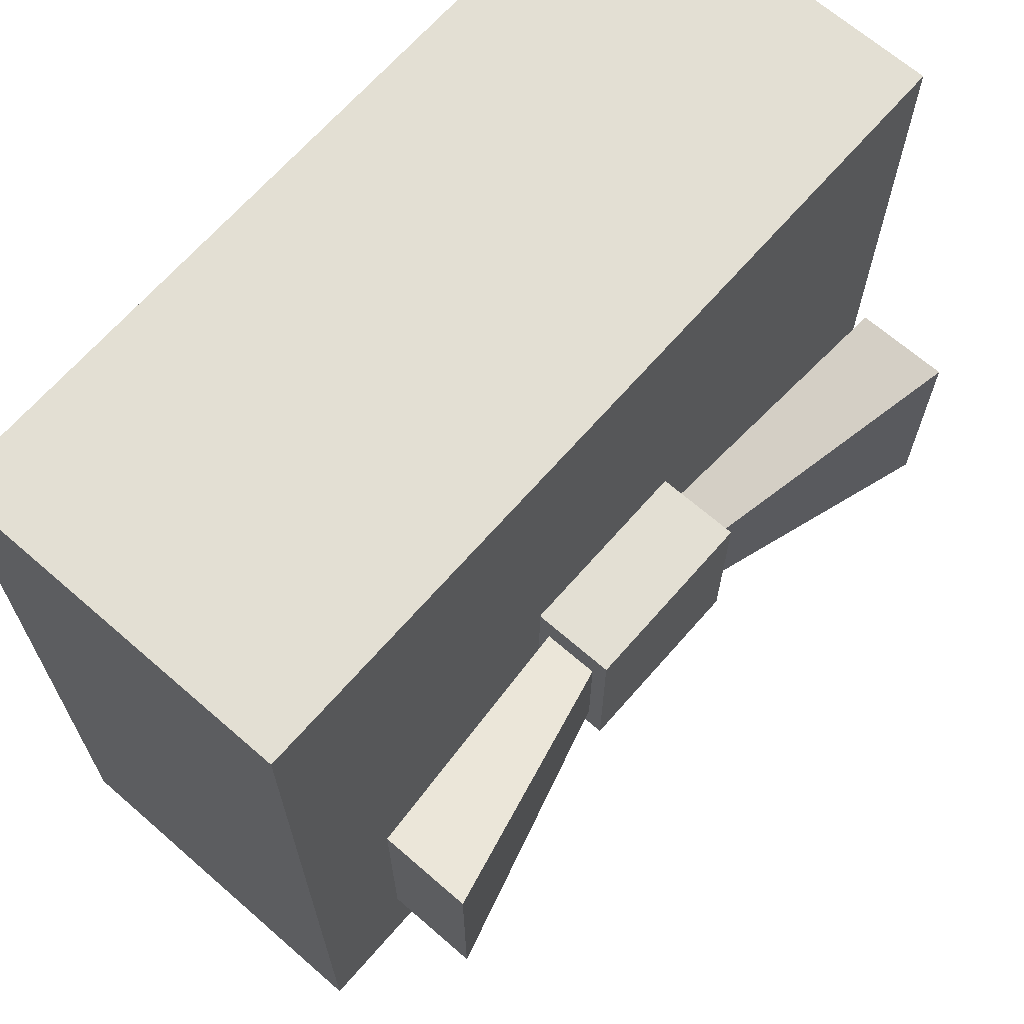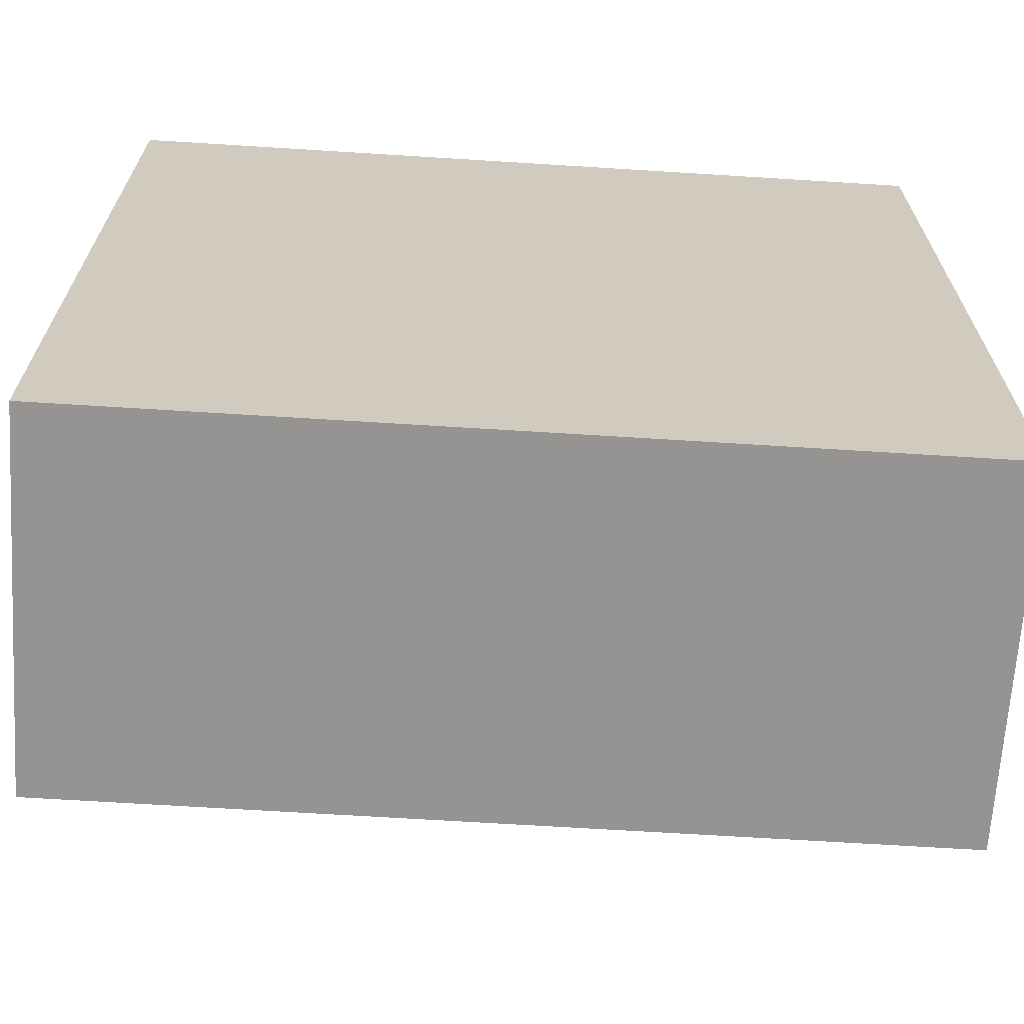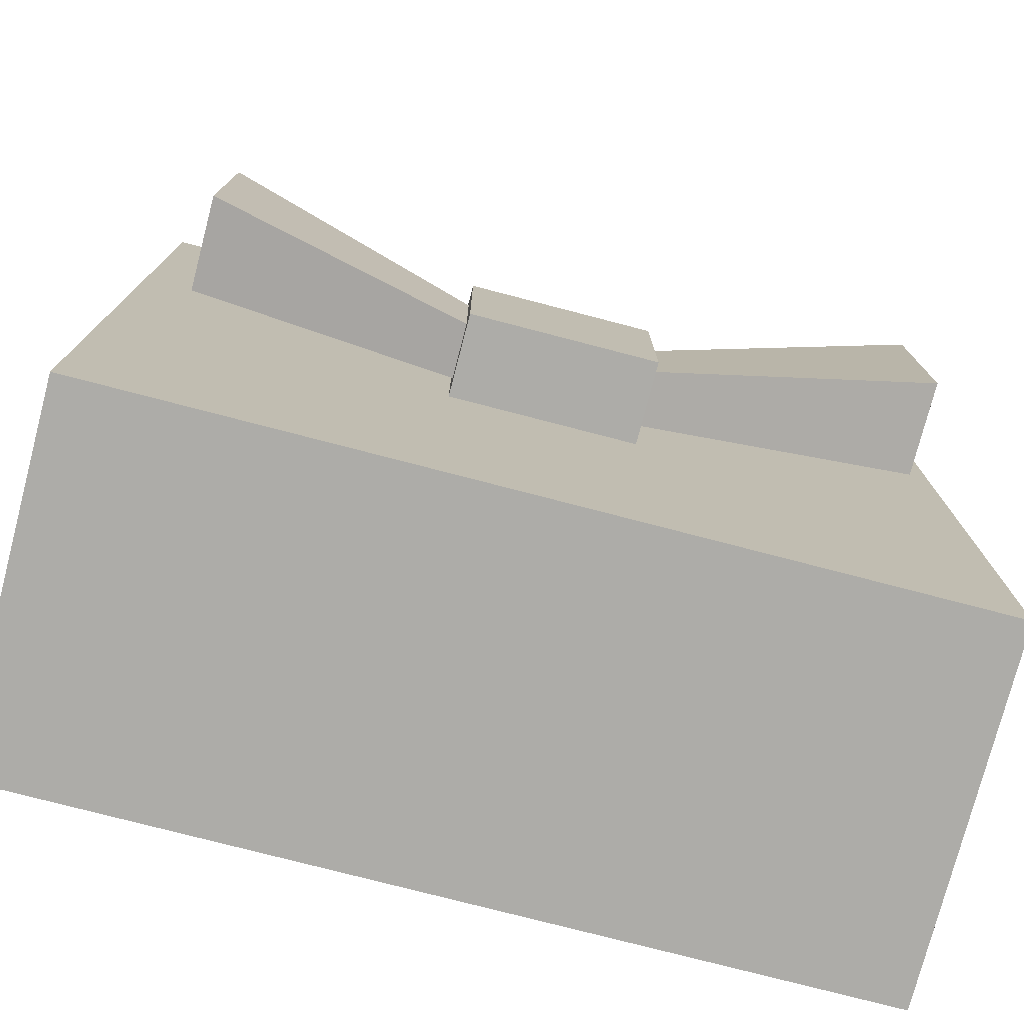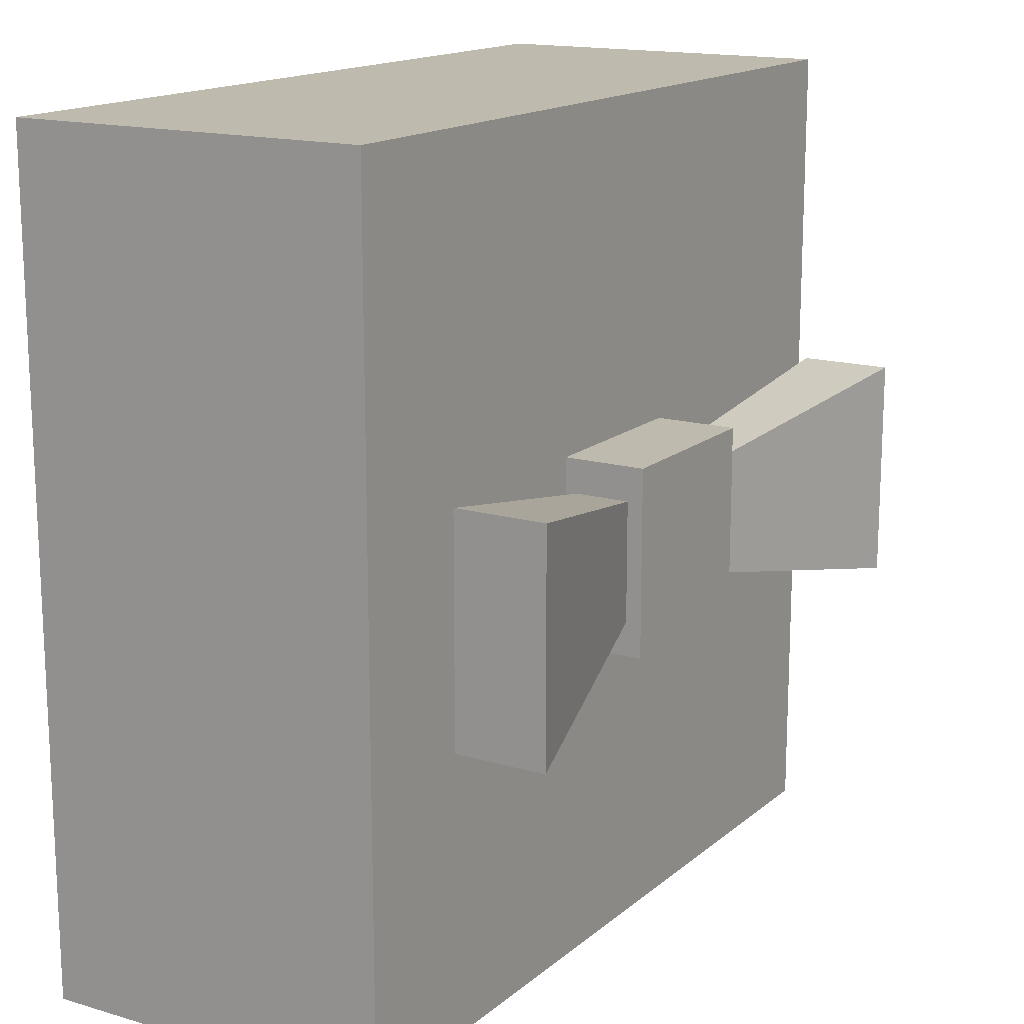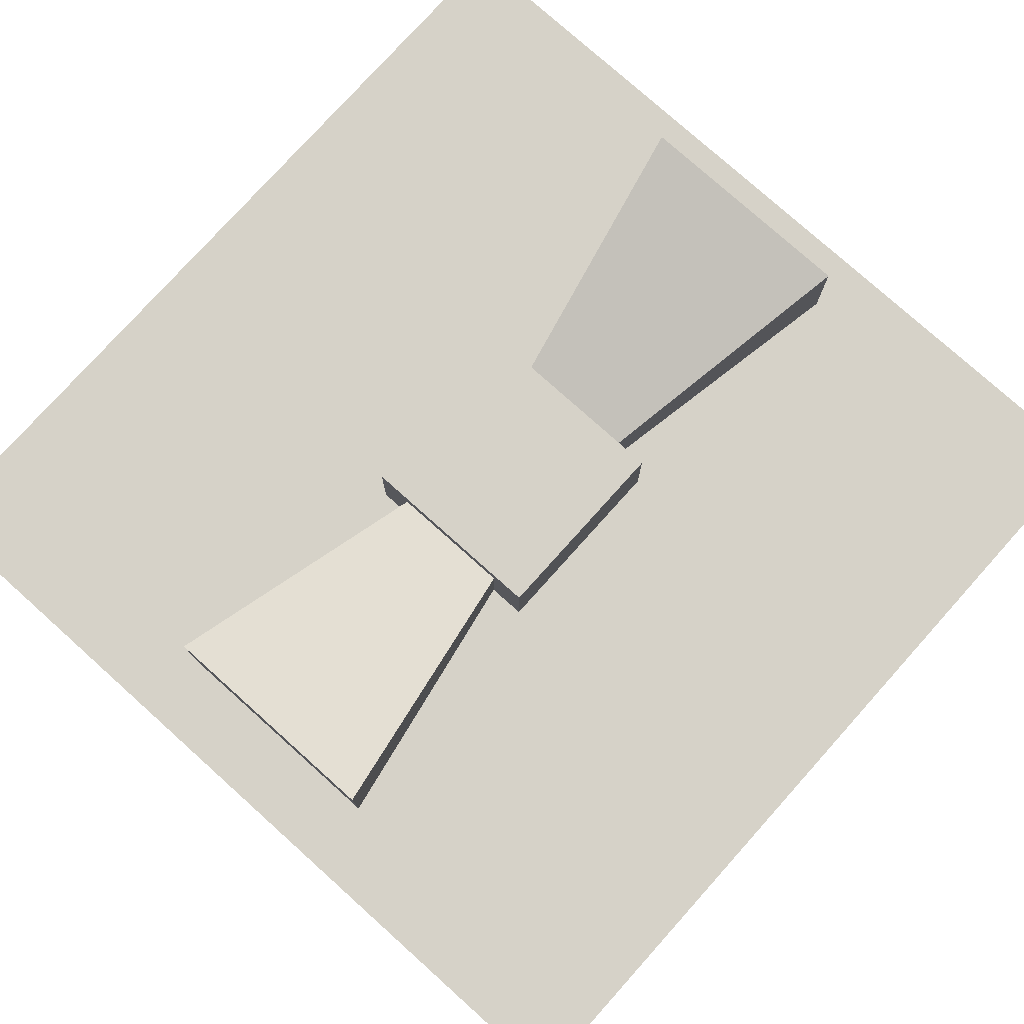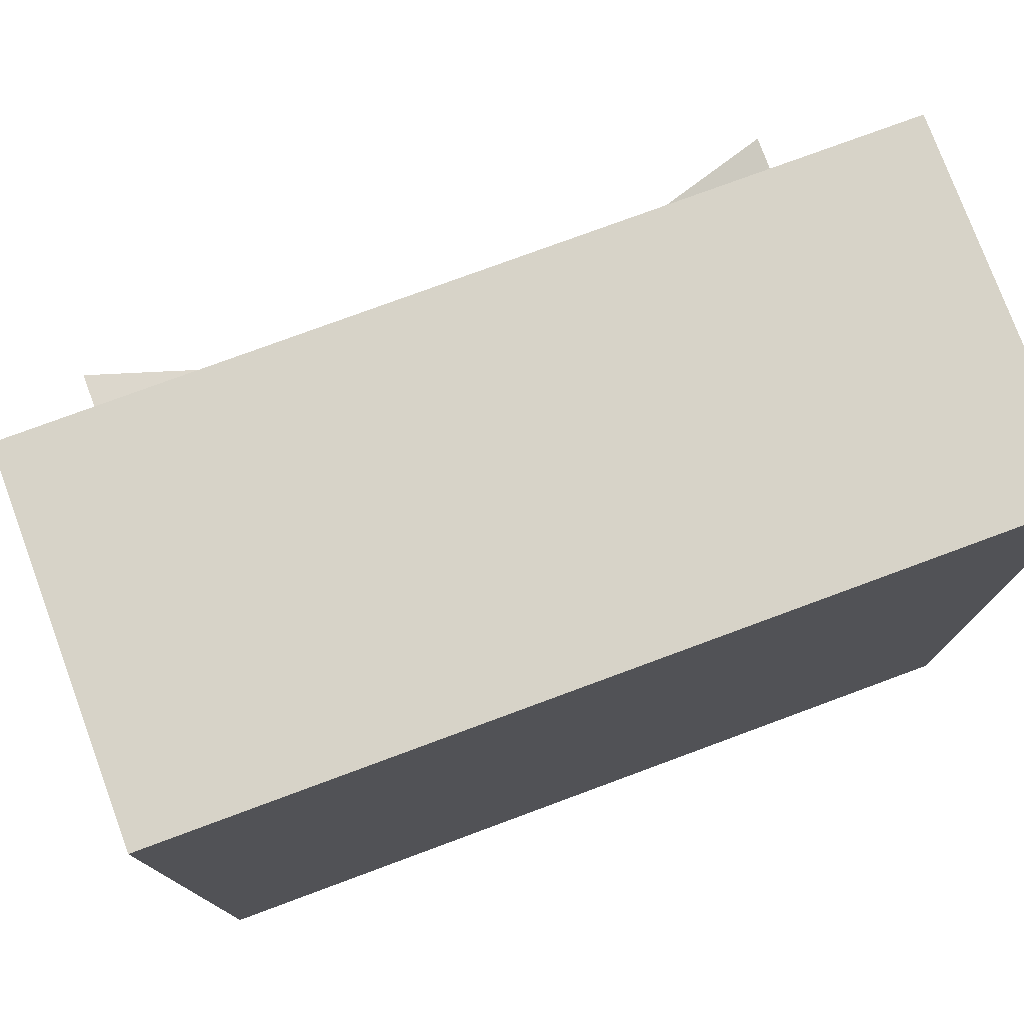
<metadata>
{"format":"obj","ext":"obj","renderer":"f3d","projection":"perspective","resolution":1024,"background":"white","views":[{"elev":67.1,"azim":131.1,"up":"+Z"},{"elev":-67.2,"azim":-3.6,"up":"+Z"},{"elev":-76.6,"azim":165.4,"up":"+Z"},{"elev":15.7,"azim":121.4,"up":"+Z"},{"elev":77.6,"azim":131.9,"up":"+Y"},{"elev":77.1,"azim":-20.3,"up":"+Z"}]}
</metadata>
<code>
g SC_Christmas_Presents_04
v -0.07891 0.3069 0.07891
v -0.07891 0.38 0.07891
v 0.07891 0.38 0.07891
v 0.07891 0.3069 0.07891
v -0.07891 0.38 0.07891
v -0.07891 0.38 -0.07891
v 0.07891 0.38 -0.07891
v 0.07891 0.38 0.07891
v -0.07891 0.38 -0.07891
v -0.07891 0.3069 -0.07891
v 0.07891 0.3069 -0.07891
v 0.07891 0.38 -0.07891
v -0.07891 0.3069 -0.07891
v -0.07891 0.3069 0.07891
v 0.07891 0.3069 0.07891
v 0.07891 0.3069 -0.07891
v 0.2993 0.3446 0.09434
v 0.2993 0.4225 0.09434
v 0.2993 0.4225 -0.09434
v 0.2993 0.3446 -0.09434
v -0.2993 0.3446 -0.09434
v -0.2993 0.4225 -0.09434
v -0.2993 0.4225 0.09434
v -0.2993 0.3446 0.09434
v 0.07891 0.3069 0.07891
v 0.07891 0.3202 0.05022
v 0.07891 0.3202 -0.05023
v 0.07891 0.3069 -0.07891
v 0.07891 0.3667 -0.05023
v 0.07891 0.38 -0.07891
v 0.07891 0.3667 0.05022
v 0.07891 0.38 0.07891
v -0.07891 0.3069 -0.07891
v -0.07891 0.3202 -0.05023
v -0.07891 0.3202 0.05022
v -0.07891 0.3069 0.07891
v -0.07891 0.3667 0.05022
v -0.07891 0.38 0.07891
v -0.07891 0.3667 -0.05023
v -0.07891 0.38 -0.07891
v 0.07891 0.3202 0.05022
v 0.2993 0.3446 0.09434
v 0.2993 0.3446 -0.09434
v 0.07891 0.3202 -0.05023
v 0.07891 0.3202 -0.05023
v 0.2993 0.3446 -0.09434
v 0.2993 0.4225 -0.09434
v 0.07891 0.3667 -0.05023
v 0.07891 0.3667 -0.05023
v 0.2993 0.4225 -0.09434
v 0.2993 0.4225 0.09434
v 0.07891 0.3667 0.05022
v 0.07891 0.3667 0.05022
v 0.2993 0.4225 0.09434
v 0.2993 0.3446 0.09434
v 0.07891 0.3202 0.05022
v -0.07891 0.3202 -0.05023
v -0.2993 0.3446 -0.09434
v -0.2993 0.3446 0.09434
v -0.07891 0.3202 0.05022
v -0.07891 0.3202 0.05022
v -0.2993 0.3446 0.09434
v -0.2993 0.4225 0.09434
v -0.07891 0.3667 0.05022
v -0.07891 0.3667 0.05022
v -0.2993 0.4225 0.09434
v -0.2993 0.4225 -0.09434
v -0.07891 0.3667 -0.05023
v -0.07891 0.3667 -0.05023
v -0.2993 0.4225 -0.09434
v -0.2993 0.3446 -0.09434
v -0.07891 0.3202 -0.05023
v 0.07169 0 0.3584
v -0.07169 0 0.3584
v -0.07169 0.31 0.3584
v 0.07169 0.31 0.3584
v -0.07169 0.31 0.07169
v -0.07169 0.31 -0.07169
v 0.07169 0.31 -0.07169
v 0.07169 0.31 0.07169
v 0.3584 0.31 -0.07169
v 0.3584 0.31 0.07169
v -0.3584 0.31 -0.07169
v -0.3584 0.31 0.07169
v 0.07169 0.31 0.3584
v -0.07169 0.31 0.3584
v -0.07169 0.31 -0.3584
v 0.07169 0.31 -0.3584
v 0.07169 0.31 -0.3584
v -0.07169 0.31 -0.3584
v -0.07169 0 -0.3584
v 0.07169 0 -0.3584
v -0.07169 0 -0.07169
v -0.07169 0 0.07169
v 0.07169 0 0.07169
v 0.07169 0 -0.07169
v 0.3584 0 -0.07169
v 0.3584 0 0.07169
v -0.3584 0 0.07169
v -0.3584 0 -0.07169
v -0.07169 0 0.3584
v 0.07169 0 0.3584
v 0.07169 0 -0.3584
v -0.07169 0 -0.3584
v 0.3584 0 0.07169
v 0.3584 0.31 0.07169
v 0.3584 0.31 -0.07169
v 0.3584 0 -0.07169
v -0.3584 0.31 -0.07169
v -0.3584 0.31 0.07169
v -0.3584 0 0.07169
v -0.3584 0 -0.07169
v 0.07169 0.31 0.3584
v 0.3584 0.31 0.3584
v 0.3584 0 0.3584
v 0.07169 0 0.3584
v 0.07169 0 -0.3584
v 0.3584 0 -0.3584
v 0.3584 0.31 -0.3584
v 0.07169 0.31 -0.3584
v -0.3584 0 0.3584
v -0.3584 0.31 0.3584
v -0.07169 0.31 0.3584
v -0.07169 0 0.3584
v -0.3584 0.31 -0.3584
v -0.3584 0 -0.3584
v -0.07169 0 -0.3584
v -0.07169 0.31 -0.3584
v -0.3584 0 0.07169
v -0.3584 0 0.3584
v -0.07169 0 0.3584
v -0.07169 0 0.07169
v -0.3584 0.31 0.07169
v -0.3584 0.31 0.3584
v -0.3584 0 0.3584
v -0.3584 0 0.07169
v -0.3584 0.31 0.3584
v -0.3584 0.31 0.07169
v -0.07169 0.31 0.07169
v -0.07169 0.31 0.3584
v 0.3584 0.31 0.07169
v 0.3584 0.31 0.3584
v 0.07169 0.31 0.3584
v 0.07169 0.31 0.07169
v 0.3584 0 0.3584
v 0.3584 0.31 0.3584
v 0.3584 0.31 0.07169
v 0.3584 0 0.07169
v 0.07169 0 0.3584
v 0.3584 0 0.3584
v 0.3584 0 0.07169
v 0.07169 0 0.07169
v 0.07169 0.31 -0.3584
v 0.3584 0.31 -0.3584
v 0.3584 0.31 -0.07169
v 0.07169 0.31 -0.07169
v -0.3584 0.31 -0.07169
v -0.3584 0.31 -0.3584
v -0.07169 0.31 -0.3584
v -0.07169 0.31 -0.07169
v -0.3584 0 -0.3584
v -0.3584 0.31 -0.3584
v -0.3584 0.31 -0.07169
v -0.3584 0 -0.07169
v -0.3584 0 -0.3584
v -0.3584 0 -0.07169
v -0.07169 0 -0.07169
v -0.07169 0 -0.3584
v 0.3584 0 -0.07169
v 0.3584 0 -0.3584
v 0.07169 0 -0.3584
v 0.07169 0 -0.07169
v 0.3584 0.31 -0.07169
v 0.3584 0.31 -0.3584
v 0.3584 0 -0.3584
v 0.3584 0 -0.07169
g SC_Christmas_Presents_04_0
f 3 2 1
f 4 3 1
f 7 6 5
f 8 7 5
f 11 10 9
f 12 11 9
f 15 14 13
f 16 15 13
f 19 18 17
f 20 19 17
f 23 22 21
f 24 23 21
f 27 26 25
f 28 27 25
f 29 27 28
f 30 29 28
f 31 29 30
f 32 31 30
f 26 31 32
f 25 26 32
f 35 34 33
f 36 35 33
f 37 35 36
f 38 37 36
f 39 37 38
f 40 39 38
f 34 39 40
f 33 34 40
f 43 42 41
f 44 43 41
f 47 46 45
f 48 47 45
f 51 50 49
f 52 51 49
f 55 54 53
f 56 55 53
f 59 58 57
f 60 59 57
f 63 62 61
f 64 63 61
f 67 66 65
f 68 67 65
f 71 70 69
f 72 71 69
f 75 74 73
f 76 75 73
f 79 78 77
f 80 79 77
f 79 80 81
f 80 82 81
f 78 83 77
f 83 84 77
f 80 77 85
f 77 86 85
f 87 78 79
f 88 87 79
f 91 90 89
f 92 91 89
f 95 94 93
f 96 95 93
f 96 97 95
f 97 98 95
f 93 94 99
f 100 93 99
f 101 94 95
f 102 101 95
f 96 93 103
f 93 104 103
f 107 106 105
f 108 107 105
f 111 110 109
f 112 111 109
f 115 114 113
f 116 115 113
f 119 118 117
f 120 119 117
f 123 122 121
f 124 123 121
f 127 126 125
f 128 127 125
f 131 130 129
f 132 131 129
f 135 134 133
f 136 135 133
f 139 138 137
f 140 139 137
f 143 142 141
f 144 143 141
f 147 146 145
f 148 147 145
f 151 150 149
f 152 151 149
f 155 154 153
f 156 155 153
f 159 158 157
f 160 159 157
f 163 162 161
f 164 163 161
f 167 166 165
f 168 167 165
f 171 170 169
f 172 171 169
f 175 174 173
f 176 175 173

</code>
